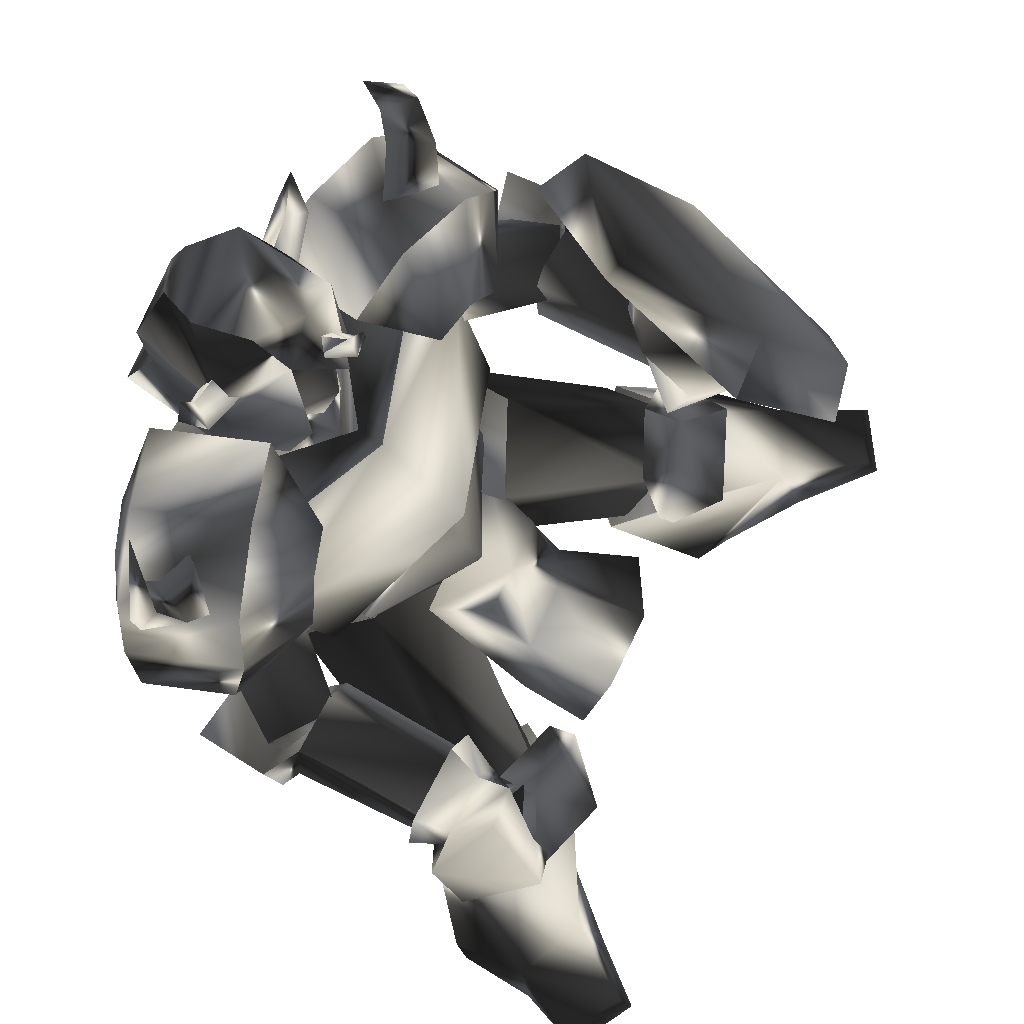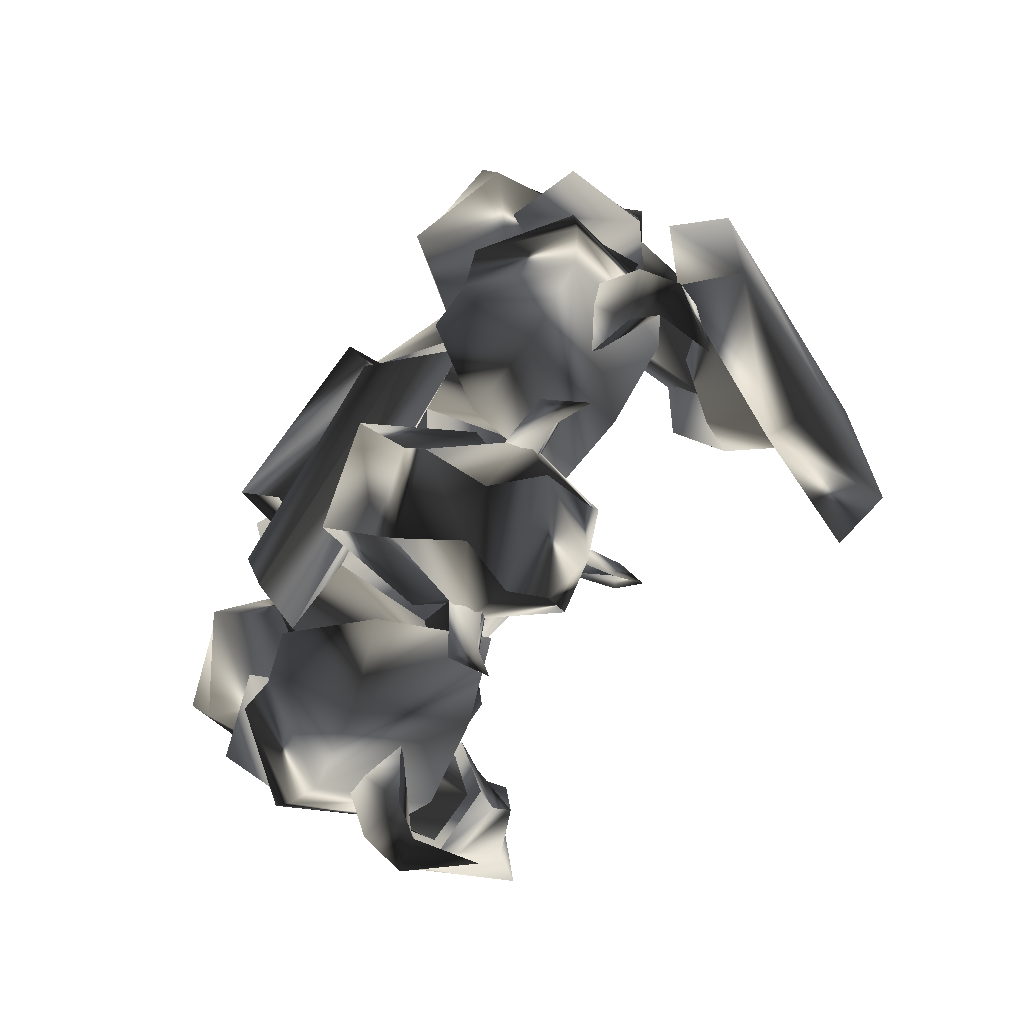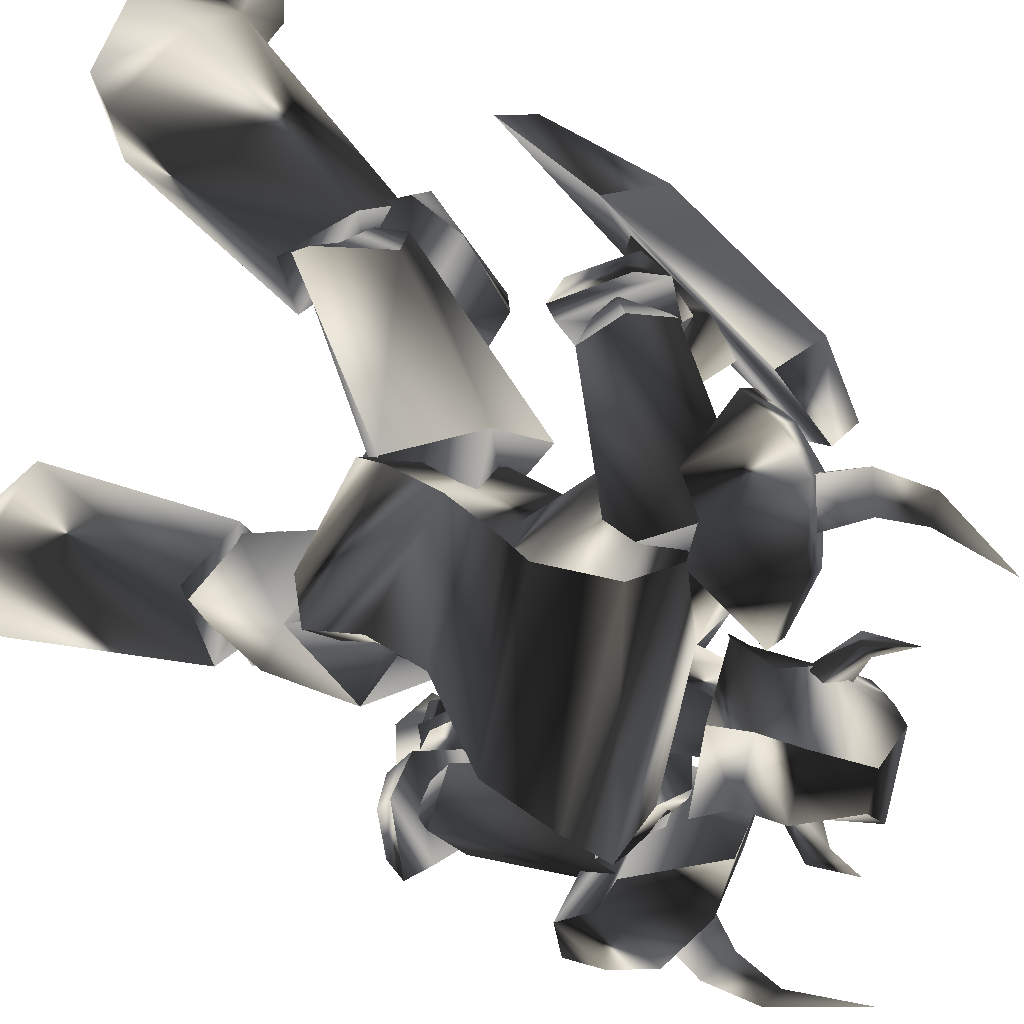
<metadata>
{"format":"obj","ext":"obj","renderer":"f3d","projection":"perspective","resolution":1024,"background":"white","views":[{"elev":-28.5,"azim":29.4,"up":"+Y"},{"elev":2.5,"azim":-3.3,"up":"+Y"},{"elev":43.3,"azim":-46.5,"up":"+Y"}]}
</metadata>
<code>
o Models/knight/frames/knight_pain_c_2
v 5.083 -6.906 22.84
v 6.397 -5.465 20.4
v 4.032 -7.195 19.58
v 6.528 -2.87 22.43
v 5.74 -3.014 18.97
v 1.143 -0.9955 21.42
v 2.062 -1.716 23.86
v -0.3019 -4.6 22.03
v 1.012 -4.023 24.07
v 2.456 -4.744 16.73
v 2.456 -6.474 17.54
v 3.77 -5.897 16.12
v -2.403 -4.455 15.5
v 0.09217 -7.05 13.87
v 4.82 -5.32 16.52
v 4.295 -4.6 15.91
v 3.901 -3.158 16.93
v -0.5645 -0.563 14.89
v 2.456 -2.005 12.85
v 0.8802 -2.005 19.17
v -0.03917 -4.311 19.58
v 2.719 -5.176 13.26
v 4.82 -0.7072 5.107
v 3.113 -6.041 0.8262
v 4.164 -7.05 6.126
v -1.221 2.32 3.272
v 3.77 0.01364 1.642
v -2.666 3.618 1.03
v -7.92 -3.446 0.6223
v -6.081 -3.59 2.865
v -1.221 -9.645 4.088
v -2.797 -8.492 1.642
v 0.4862 -8.348 17.34
v -3.06 -5.897 18.15
v 0.7489 -4.6 9.796
v -2.141 2.176 -1.416
v 2.85 -3.158 -3.659
v 4.164 -5.753 13.87
v 4.295 -0.563 15.91
v 0.6175 0.7345 16.93
v 7.053 0.5903 14.28
v 4.82 -6.185 12.85
v 1.143 -11.38 16.32
v -5.161 -8.636 17.54
v 2.194 3.329 14.89
v 7.185 2.32 10.41
v -0.6959 -13.54 13.06
v 6.003 -7.627 7.553
v -6.606 -6.906 15.71
v -0.3019 2.897 13.47
v 6.659 0.7345 6.33
v -0.03917 -12.96 8.777
v -7.263 -6.041 11.22
v -2.009 2.609 9.388
v -0.5645 -10.37 6.126
v -4.505 -5.465 5.311
v -0.3019 0.7345 5.923
v 5.608 -1.284 6.942
v -6.212 -2.581 -1.62
v 0.4862 -5.609 -3.863
v 1.143 -20.46 0.6223
v -0.5645 -20.31 1.234
v 1.406 -20.6 4.088
v 2.588 -20.75 2.661
v 4.164 -18.58 2.865
v 3.507 -17.57 4.292
v 2.719 -15.56 1.438
v 3.507 -17 0.8262
v 0.2235 -17.14 -0.397
v 1.668 -18.3 -0.6008
v -0.03917 -21.03 -1.824
v 5.083 -18.87 1.642
v -0.03917 -19.88 -0.1931
v 4.952 -20.46 -0.8047
v 0.3549 -21.76 0.6223
v 0.4862 -22.33 -2.028
v 5.346 -22.76 -0.8047
v 4.558 -20.89 2.253
v 4.952 -18.01 0.01074
v 2.194 -17.14 -0.8047
v 2.456 -18.15 -1.824
v 1.537 -18.87 -1.416
v 3.507 -20.17 -2.232
v 4.295 -20.17 -3.455
v 1.537 -20.46 -3.455
v 13.09 -0.563 0.4184
v 12.57 3.906 0.8262
v 12.96 3.762 4.496
v 14.8 7.078 0.4184
v 14.8 5.059 5.923
v 15.33 -1.428 2.661
v 14.15 0.01364 5.107
v 19.01 -1.14 4.496
v 18.87 1.888 -2.232
v 9.549 7.654 -21.6
v 14.01 8.087 -23.02
v 9.286 7.366 -24.25
v 14.15 7.943 -24.04
v 3.244 4.915 -23.43
v 4.558 6.213 -24.45
v 2.062 10.68 -23.84
v 1.143 10.11 -21.6
v 5.608 13.57 -19.97
v 4.952 14 -23.64
v 14.01 11.69 -23.64
v 13.88 11.11 -22.62
v 9.68 11.69 -21.19
v 9.417 12.27 -23.84
v 8.498 1.599 -11.61
v 3.77 1.311 -11.61
v 5.608 8.087 -8.959
v 9.549 5.78 -9.978
v 2.456 5.78 -11.41
v -3.717 -16.28 -24.25
v -2.272 -20.31 -23.23
v -3.585 -16.57 -21.39
v -2.009 -20.46 -24.25
v -10.42 -11.95 -23.64
v -5.424 -11.81 -24.45
v -4.899 -9.789 -23.02
v -10.28 -10.94 -21.19
v -10.55 -16.71 -20.17
v -11.6 -16.42 -23.02
v -6.738 -18.87 -20.58
v -4.899 -21.9 -22.62
v -5.293 -22.33 -23.64
v -7.657 -19.3 -23.02
v -5.687 -14.55 -8.959
v -1.221 -9.069 -11.41
v 1.143 -13.11 -11.81
v -1.615 -16.42 -10.39
v -5.555 -10.37 -11.2
v 4.689 -8.924 -9.57
v 1.931 -10.08 -5.493
v 3.244 -10.8 -9.163
v 3.507 -9.213 -3.251
v 5.74 -7.05 -2.028
v 4.426 -6.762 0.2146
v 0.3549 -8.348 1.234
v 4.032 -2.437 1.845
v 5.74 -4.6 0.4184
v 5.346 -5.176 -2.843
v 3.244 -8.636 0.2146
v 6.922 -5.897 -8.959
v 2.194 -5.032 -5.493
v 4.164 -3.158 -5.086
v 6.791 -2.581 -8.755
v 10.34 1.167 -11.61
v 7.447 0.5903 -11.61
v 8.104 -0.7072 -8.551
v 10.73 -0.1305 -5.493
v 11.39 2.032 -4.678
v 11.52 5.492 -9.978
v 9.286 -0.7072 -4.474
v 9.155 7.078 -8.959
v 6.134 5.348 -12.83
v 10.07 2.464 -3.251
v 9.811 5.78 -6.105
v 3.244 6.069 -11.41
v -1.747 2.609 -0.397
v 4.689 1.744 -11.61
v -0.3019 -3.014 -1.212
v 6.791 4.915 -12.42
v 7.841 2.032 -9.367
v 2.194 3.906 3.069
v 6.134 6.645 -6.716
v -0.6959 -1.284 4.088
v 8.367 5.636 -8.347
v 6.003 0.7345 3.476
v 4.689 -3.446 1.438
v 5.346 -3.302 16.32
v 4.689 -2.581 15.5
v 2.325 -4.311 18.56
v 3.244 -0.9955 19.38
v 2.719 -0.2747 17.13
v -0.4332 -0.8513 21.21
v -1.747 -4.455 21.62
v -3.848 -4.167 20.6
v -2.272 0.1578 19.99
v -0.03917 -7.627 17.95
v 3.77 -7.339 16.93
v 2.325 -7.627 16.52
v 2.062 -3.879 21.01
v 5.346 -6.906 24.07
v 3.507 -6.474 25.9
v 5.214 -1.86 25.29
v 6.134 -7.627 22.23
v 7.053 -5.465 22.64
v 2.062 -7.915 22.03
v -0.9586 -4.455 23.86
v 1.931 -4.455 25.9
v 0.3549 -0.8513 23.45
v 4.689 -0.563 21.21
v 2.719 -2.293 25.7
v 6.791 -3.014 23.45
v 7.579 -3.446 21.62
v 6.659 -5.753 18.56
v 1.406 -7.195 19.99
v 1.668 -6.618 20.4
v 1.406 -6.041 21.62
v 1.274 -9.357 23.45
v 2.85 -6.33 22.43
v 3.113 -6.762 20.8
v 2.456 -8.924 23.86
v 2.456 -9.789 22.84
v 2.85 -9.934 25.49
v 3.376 -1.716 19.78
v 4.558 -2.437 20.19
v 6.265 0.7345 21.62
v 4.295 -2.293 22.03
v 2.85 -1.716 21.21
v 5.74 0.1578 22.64
v 5.083 1.167 22.43
v 7.053 1.023 24.27
v 6.134 -5.465 19.78
v 6.003 -6.041 20.4
v 8.367 -6.762 20.6
v 6.528 -5.465 21.21
v 6.528 -4.744 20.4
v 8.235 -6.185 21.21
v 8.629 -5.753 20.4
v 9.417 -6.474 21.82
v -4.111 -12.53 3.68
v -7.394 -11.81 5.515
v -4.899 -14.26 2.661
v -7.526 -13.11 4.699
v -8.182 -15.27 5.923
v -5.687 -17.43 4.292
v -8.445 -15.41 7.35
v -5.424 -17.72 6.33
v -3.06 -17.29 6.942
v -1.878 -13.25 4.903
v -1.353 -14.98 7.146
v -3.979 -14.55 3.272
v -4.636 -17.14 4.496
v 1.012 -17.72 -0.1931
v 0.3549 -20.03 1.03
v 3.376 -18.15 3.272
v 1.8 -20.31 3.069
v 2.85 -16.57 1.234
v -3.454 -12.53 5.515
v -4.767 -9.789 16.12
v -6.212 -14.11 6.738
v -1.353 -7.483 13.67
v -4.505 -15.99 3.68
v -1.484 -15.27 6.33
v -2.535 -13.11 17.13
v -4.373 -16.85 7.553
v -1.221 -8.348 17.54
v 0.8802 -11.23 15.71
v 20.06 -0.9955 -3.659
v 21.89 -3.446 8.777
v 21.89 0.4461 -1.212
v 20.06 -5.609 7.757
v 17.95 7.366 -8.755
v 16.64 7.078 -10.59
v 12.96 9.528 -0.1931
v 15.59 9.817 1.845
v 14.93 6.789 12.04
v 12.04 6.213 11.43
v 17.43 0.302 12.65
v 15.98 -0.563 12.24
v 8.761 8.087 1.845
v 5.083 9.817 3.68
v 7.053 6.933 2.457
v 6.528 10.39 3.476
v 10.99 9.673 4.088
v 8.104 11.4 5.107
v 10.86 9.384 6.126
v 7.71 11.69 6.534
v 9.023 4.771 6.33
v 7.841 4.915 3.68
v 10.99 6.933 6.738
v 9.023 7.366 2.457
v 10.99 8.663 4.292
v 14.15 3.474 0.2146
v 15.85 4.627 1.845
v 14.28 1.167 3.68
v 15.85 3.041 3.884
v 13.23 1.311 1.234
v 7.71 9.096 6.126
v 3.244 4.627 14.48
v 6.659 6.645 4.088
v 1.537 1.744 10.82
v 9.549 4.915 4.496
v 9.943 7.798 3.272
v 6.791 2.464 15.1
v 10.73 7.366 6.738
v 2.194 0.5903 14.69
v 5.477 -0.4188 12.45
v 10.99 5.924 21.62
v 9.549 6.645 18.97
v 11.65 5.059 21.42
v 10.73 4.915 18.36
v 10.07 4.627 22.03
v 9.023 4.483 19.78
v 11.65 3.041 25.9
v 8.892 3.762 14.69
v 6.791 5.636 15.71
v 7.185 2.753 17.13
v 7.185 8.519 15.5
v 2.85 7.654 13.67
v 7.185 9.24 13.26
v 9.417 2.032 10.41
v 10.21 6.501 11.83
v 10.99 5.059 13.67
v 2.456 0.7345 19.38
v 6.265 -2.581 17.54
v 7.579 -1.284 12.45
v 4.82 3.474 19.38
v 1.012 4.339 15.71
v 8.629 0.1578 17.54
v 2.325 6.069 15.3
v 8.892 0.4461 12.04
v 10.73 3.474 15.71
v 6.922 6.933 17.75
v 0.4862 -18.01 23.05
v -2.141 -17.14 20.6
v -0.6959 -18.15 23.25
v -0.1705 -17 19.99
v -0.6959 -15.56 21.42
v -0.1705 -16.71 23.86
v 2.325 -17.14 27.53
v -0.5645 -12.96 19.17
v -3.191 -14.11 17.75
v -0.5645 -14.69 16.52
v -5.95 -16.57 15.3
v -7.263 -12.24 15.91
v -5.293 -16.13 17.54
v -2.141 -17.29 13.47
v 1.012 -13.97 12.24
v -0.4332 -17.14 15.3
v 2.719 -10.51 14.28
v 3.244 -8.924 19.38
v -1.615 -7.915 21.62
v -5.555 -8.78 18.15
v -2.535 -11.52 21.42
v 2.325 -12.53 19.17
v -6.212 -10.94 17.54
v 2.062 -12.67 13.87
v 0.7489 -16.13 17.54
v -4.111 -15.12 19.78
v 2.982 -11.66 -8.755
v 1.406 -11.66 -11.61
v 2.588 -14.4 -11.81
v 4.032 -14.55 -5.901
v 2.719 -16.28 -5.086
v -0.1705 -17.86 -10.39
v 3.77 -12.96 -4.678
v -3.323 -13.11 -12.83
v -2.929 -16.85 -9.367
v 1.537 -15.56 -3.659
v -1.221 -17 -6.513
v -1.221 -10.08 -11.61
v -7.263 -5.032 -1.416
v -5.293 -11.81 -11.81
v -2.009 -2.581 -1.62
v 0.4862 -12.53 -8.959
v -2.141 -13.83 -12.22
v -4.505 -14.11 -6.716
v -6.212 -8.636 2.457
v -3.979 -3.158 3.069
v -2.141 -15.27 -7.94
v -1.353 -9.357 3.476
v 1.274 -5.753 1.642
f 1 2 3
f 4 5 2
f 4 6 5
f 7 8 6
f 1 3 8
f 9 7 4
f 10 11 12
f 13 11 14
f 3 15 11
f 16 12 15
f 5 17 15
f 17 18 19
f 18 20 13
f 12 11 15
f 16 15 17
f 15 3 2
f 15 2 5
f 4 2 1
f 4 1 9
f 8 9 1
f 21 8 3
f 14 22 19
f 17 22 10
f 6 4 7
f 20 5 6
f 8 7 9
f 21 6 8
f 10 12 16
f 11 21 3
f 21 20 6
f 20 17 5
f 22 11 10
f 16 17 10
f 11 22 14
f 22 17 19
f 11 13 21
f 18 17 20
f 21 13 20
f 13 14 19
f 19 18 13
f 23 24 25
f 26 27 23
f 28 27 26
f 29 26 30
f 28 26 29
f 30 31 32
f 29 30 32
f 31 24 32
f 33 34 35
f 36 37 27
f 28 36 27
f 33 35 38
f 38 35 39
f 39 35 40
f 40 35 34
f 38 39 41
f 42 38 41
f 38 43 33
f 42 43 38
f 34 33 43
f 44 34 43
f 44 40 34
f 45 40 44
f 40 41 39
f 45 41 40
f 46 42 41
f 47 42 48
f 44 43 47
f 49 44 47
f 50 45 44
f 49 50 44
f 45 46 41
f 50 46 45
f 48 46 51
f 48 52 47
f 53 47 52
f 49 47 53
f 54 50 49
f 53 54 49
f 54 51 46
f 50 54 46
f 51 25 48
f 52 25 55
f 56 52 55
f 53 52 56
f 57 54 53
f 56 57 53
f 57 58 51
f 54 57 51
f 23 25 58
f 55 25 31
f 56 55 31
f 30 56 31
f 26 57 56
f 30 26 56
f 57 23 58
f 26 23 57
f 24 27 37
f 59 32 60
f 29 32 59
f 24 37 60
f 59 28 29
f 36 28 59
f 24 31 25
f 24 23 27
f 25 52 48
f 25 51 58
f 42 47 43
f 42 46 48
f 60 36 59
f 37 36 60
f 32 24 60
f 61 62 63
f 64 61 63
f 65 64 63
f 66 65 63
f 65 66 67
f 68 65 67
f 68 69 70
f 67 69 68
f 70 69 62
f 61 70 62
f 62 66 63
f 67 66 62
f 69 67 62
f 71 72 73
f 74 72 71
f 71 73 75
f 76 71 75
f 77 75 78
f 76 75 77
f 74 77 78
f 72 74 78
f 79 72 80
f 81 79 80
f 81 73 82
f 80 73 81
f 79 83 82
f 68 70 73
f 80 68 73
f 72 65 68
f 80 72 68
f 84 74 85
f 72 78 64
f 65 72 64
f 75 61 64
f 78 75 64
f 73 70 61
f 75 73 61
f 79 73 72
f 82 73 79
f 84 77 74
f 84 76 77
f 76 84 85
f 83 81 82
f 83 79 81
f 71 85 74
f 85 71 76
f 86 87 88
f 87 89 90
f 89 87 86
f 91 92 93
f 90 89 94
f 93 90 94
f 92 88 90
f 94 86 91
f 91 93 94
f 88 92 91
f 88 91 86
f 90 88 87
f 86 94 89
f 90 93 92
f 95 96 97
f 97 96 98
f 99 100 101
f 99 101 102
f 103 102 101
f 103 101 104
f 105 106 107
f 105 107 108
f 96 106 98
f 98 106 105
f 109 110 111
f 109 111 112
f 97 98 108
f 108 98 105
f 96 95 107
f 96 107 106
f 107 112 111
f 107 111 103
f 111 113 102
f 111 102 103
f 110 99 113
f 113 99 102
f 110 109 95
f 110 95 99
f 108 107 104
f 104 107 103
f 104 101 100
f 110 113 111
f 104 97 108
f 99 95 100
f 100 95 97
f 109 112 95
f 95 112 107
f 104 100 97
f 114 115 116
f 117 115 114
f 118 119 120
f 121 118 120
f 118 121 122
f 123 118 122
f 124 125 126
f 127 124 126
f 117 125 115
f 126 125 117
f 128 129 130
f 131 128 130
f 127 117 114
f 126 117 127
f 124 116 115
f 125 124 115
f 128 131 124
f 122 128 124
f 121 132 128
f 122 121 128
f 132 120 129
f 121 120 132
f 116 130 129
f 120 116 129
f 123 124 127
f 122 124 123
f 119 118 123
f 128 132 129
f 127 114 123
f 119 116 120
f 114 116 119
f 116 131 130
f 124 131 116
f 114 119 123
f 133 134 135
f 136 137 133
f 134 136 135
f 138 139 140
f 138 141 142
f 140 142 141
f 136 143 138
f 135 136 133
f 144 137 142
f 140 134 145
f 146 140 145
f 138 137 136
f 142 137 138
f 133 144 145
f 134 140 139
f 138 140 141
f 139 138 143
f 139 136 134
f 142 146 147
f 142 140 146
f 136 139 143
f 144 133 137
f 142 147 144
f 144 147 146
f 145 134 133
f 146 145 144
f 148 149 150
f 148 150 151
f 148 151 152
f 148 152 153
f 151 150 154
f 153 155 156
f 156 148 153
f 154 150 157
f 157 150 158
f 152 151 154
f 152 154 157
f 156 155 149
f 152 158 153
f 158 152 157
f 153 158 155
f 149 148 156
f 150 149 155
f 150 155 158
f 159 160 161
f 161 160 162
f 163 161 164
f 165 160 166
f 166 160 159
f 167 160 165
f 165 166 168
f 165 168 169
f 162 170 164
f 162 164 161
f 165 169 170
f 162 167 170
f 160 167 162
f 168 163 164
f 159 163 166
f 161 163 159
f 169 168 164
f 169 164 170
f 170 167 165
f 163 168 166
f 171 172 173
f 171 174 175
f 175 174 176
f 177 178 179
f 180 178 177
f 181 182 180
f 181 183 173
f 184 185 186
f 173 172 175
f 187 184 188
f 184 187 189
f 189 190 191
f 191 190 192
f 193 186 194
f 195 186 193
f 196 197 188
f 196 183 197
f 187 183 181
f 181 198 187
f 198 177 190
f 176 192 190
f 174 193 192
f 193 174 196
f 185 191 194
f 180 198 181
f 188 197 187
f 188 195 196
f 188 186 195
f 184 186 188
f 194 186 185
f 192 194 191
f 190 177 176
f 179 176 177
f 176 179 175
f 175 172 171
f 177 198 180
f 190 189 198
f 191 185 189
f 193 196 195
f 194 192 193
f 192 176 174
f 183 187 197
f 183 196 171
f 189 187 198
f 171 196 174
f 189 185 184
f 180 182 173
f 173 175 179
f 178 180 173
f 179 178 173
f 173 182 181
f 173 183 171
f 199 200 201
f 202 203 204
f 202 204 200
f 200 199 203
f 202 200 203
f 205 206 204
f 206 201 204
f 206 205 201
f 205 204 203
f 201 200 204
f 199 201 205
f 205 203 199
f 207 208 209
f 210 211 212
f 210 212 208
f 208 207 211
f 210 208 211
f 213 214 212
f 214 209 212
f 214 213 209
f 213 212 211
f 209 208 212
f 207 209 213
f 213 211 207
f 215 216 217
f 218 219 220
f 218 220 216
f 216 215 219
f 218 216 219
f 221 222 220
f 222 217 220
f 222 221 217
f 221 220 219
f 217 216 220
f 215 217 221
f 221 219 215
f 223 224 225
f 225 224 226
f 226 227 228
f 226 228 225
f 227 229 230
f 227 230 228
f 229 224 230
f 230 224 223
f 226 224 227
f 227 224 229
f 231 232 233
f 232 223 225
f 232 225 234
f 234 225 235
f 235 225 228
f 235 228 231
f 231 228 230
f 223 232 231
f 223 231 230
f 234 235 236
f 236 235 237
f 231 233 238
f 231 238 239
f 231 239 237
f 231 237 235
f 240 232 236
f 236 232 234
f 233 232 238
f 238 232 240
f 240 236 238
f 238 236 237
f 238 237 239
f 241 242 243
f 244 242 241
f 245 246 241
f 243 242 247
f 248 243 247
f 249 247 242
f 246 248 247
f 250 246 247
f 246 250 244
f 241 246 244
f 250 247 249
f 244 250 249
f 242 244 249
f 248 246 245
f 243 248 245
f 241 243 245
f 251 252 253
f 254 252 251
f 255 251 253
f 256 251 255
f 257 255 258
f 256 255 257
f 257 258 259
f 260 257 259
f 259 261 262
f 260 259 262
f 262 261 252
f 254 262 252
f 252 261 259
f 257 251 256
f 254 251 257
f 262 254 257
f 260 262 257
f 258 255 253
f 258 253 252
f 259 258 252
f 263 264 265
f 266 264 263
f 267 268 266
f 263 267 266
f 269 270 268
f 267 269 268
f 269 264 270
f 265 264 269
f 268 264 266
f 270 264 268
f 271 272 273
f 263 265 272
f 274 263 272
f 275 263 274
f 267 263 275
f 273 267 275
f 269 267 273
f 273 272 265
f 269 273 265
f 276 275 274
f 277 275 276
f 278 271 273
f 279 278 273
f 277 279 273
f 275 277 273
f 276 272 280
f 274 272 276
f 278 272 271
f 280 272 278
f 278 276 280
f 277 276 278
f 279 277 278
f 281 282 283
f 283 282 284
f 283 285 286
f 287 282 281
f 287 281 288
f 282 287 289
f 287 288 285
f 287 285 290
f 284 290 285
f 284 285 283
f 289 287 290
f 289 290 284
f 289 284 282
f 286 285 288
f 286 288 281
f 286 281 283
f 291 292 293
f 294 293 292
f 295 296 291
f 297 291 293
f 298 299 300
f 294 298 300
f 300 296 294
f 298 292 299
f 295 297 293
f 291 297 295
f 292 298 294
f 293 294 295
f 292 291 296
f 299 292 296
f 296 295 294
f 296 300 299
f 301 302 303
f 302 304 305
f 306 301 303
f 304 306 305
f 307 308 309
f 310 307 311
f 308 312 309
f 308 307 310
f 313 302 301
f 314 304 302
f 314 315 306
f 315 316 301
f 312 315 314
f 309 314 313
f 310 311 313
f 312 310 316
f 313 311 309
f 302 313 314
f 305 303 302
f 306 304 314
f 314 309 312
f 313 316 310
f 301 316 313
f 310 312 308
f 316 315 312
f 301 306 315
f 303 305 306
f 309 311 307
f 317 318 319
f 318 317 320
f 319 321 322
f 317 319 323
f 324 325 326
f 324 326 320
f 320 321 324
f 325 318 326
f 317 323 322
f 322 323 319
f 320 326 318
f 322 320 317
f 321 319 318
f 321 318 325
f 320 322 321
f 325 324 321
f 327 328 329
f 330 331 328
f 327 329 332
f 330 332 331
f 333 334 335
f 336 335 337
f 333 338 334
f 337 335 334
f 329 328 339
f 328 331 340
f 332 341 340
f 329 342 341
f 340 341 338
f 339 340 333
f 339 336 337
f 342 337 338
f 333 336 339
f 340 339 328
f 328 327 330
f 340 331 332
f 338 333 340
f 337 342 339
f 339 342 329
f 334 338 337
f 338 341 342
f 341 332 329
f 332 330 327
f 335 336 333
f 343 344 345
f 346 343 345
f 347 346 345
f 348 347 345
f 349 343 346
f 350 351 348
f 348 345 350
f 352 343 349
f 353 343 352
f 349 346 347
f 352 349 347
f 344 351 350
f 348 353 347
f 352 347 353
f 351 353 348
f 350 345 344
f 351 344 343
f 353 351 343
f 354 355 356
f 357 355 354
f 358 354 359
f 360 355 361
f 356 355 360
f 361 355 362
f 363 360 361
f 364 363 361
f 358 365 357
f 354 358 357
f 365 364 361
f 365 362 357
f 357 362 355
f 358 359 363
f 360 359 356
f 356 359 354
f 358 363 364
f 365 358 364
f 361 362 365
f 360 363 359

</code>
